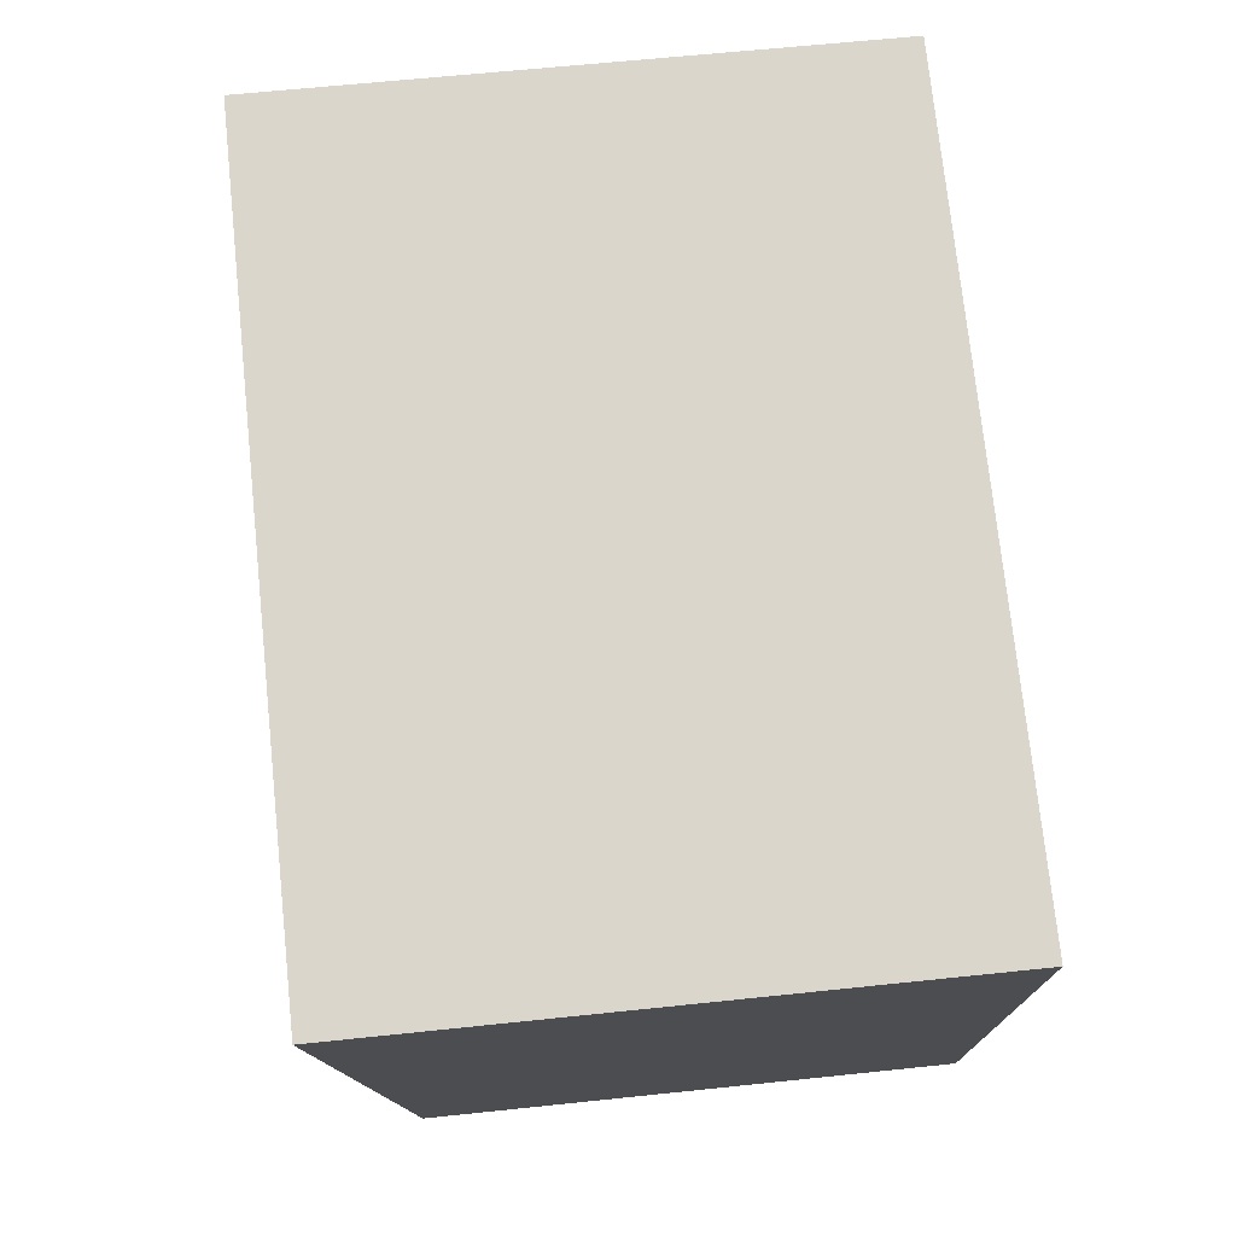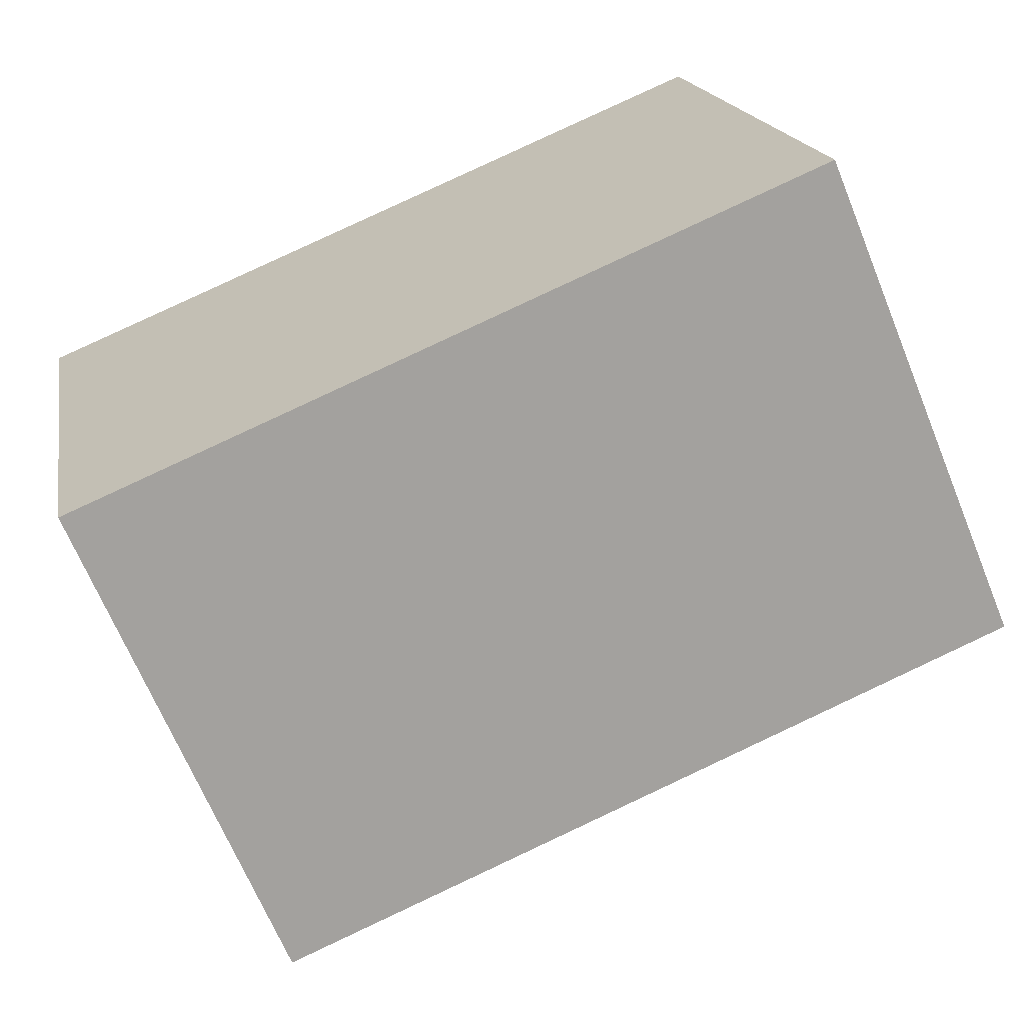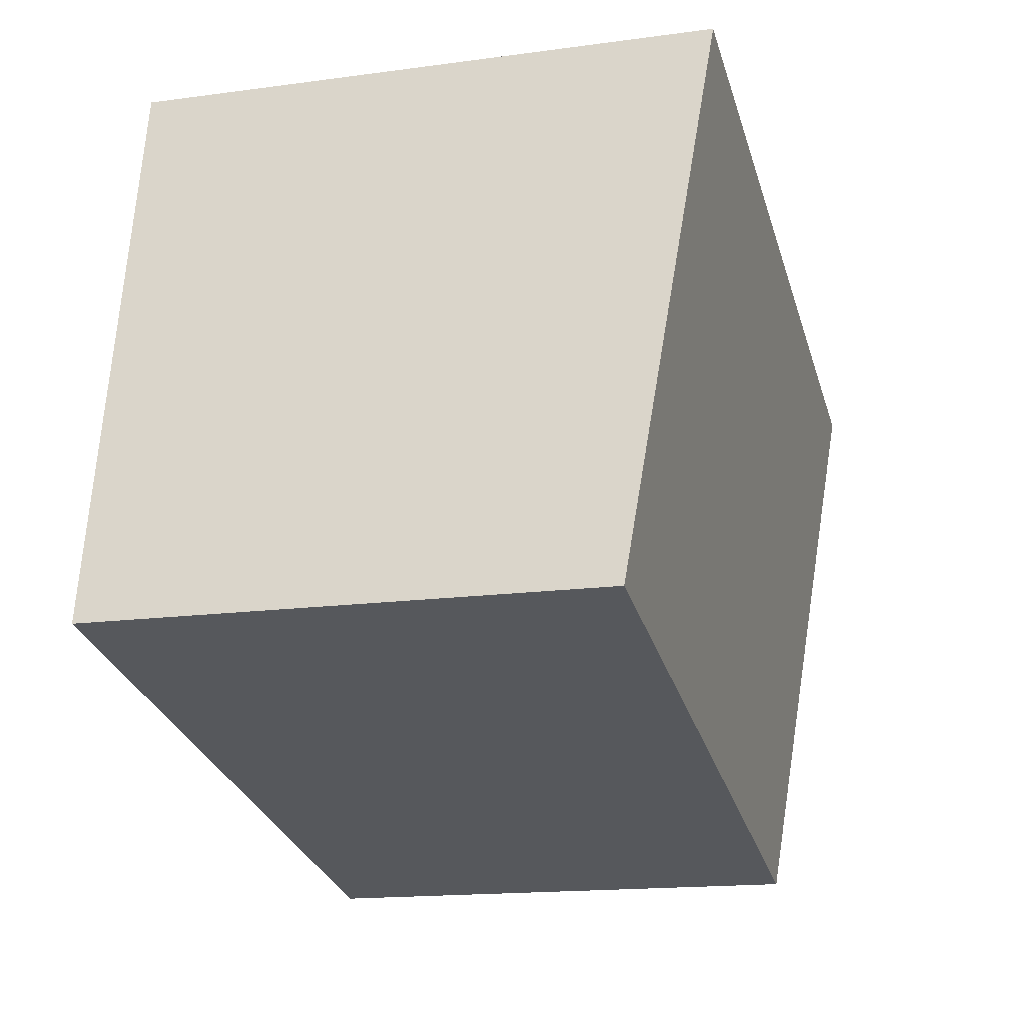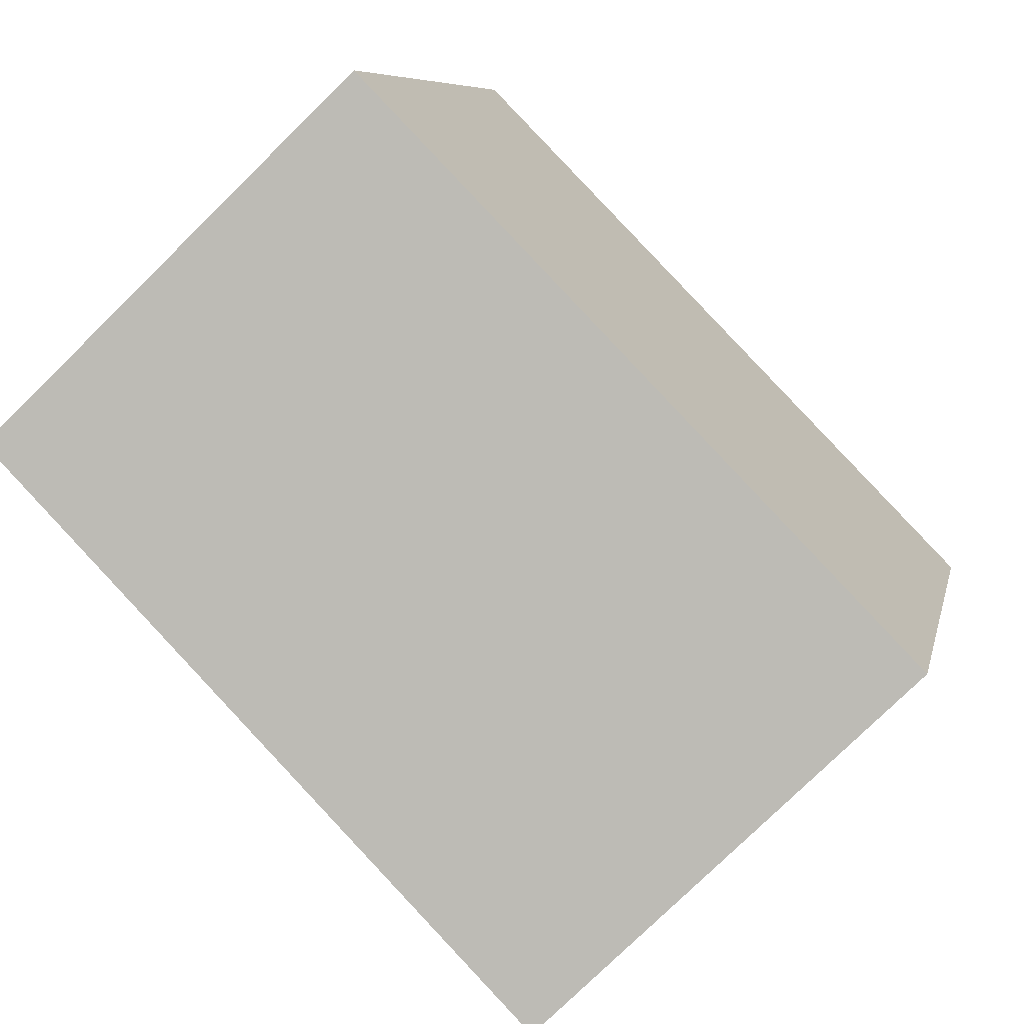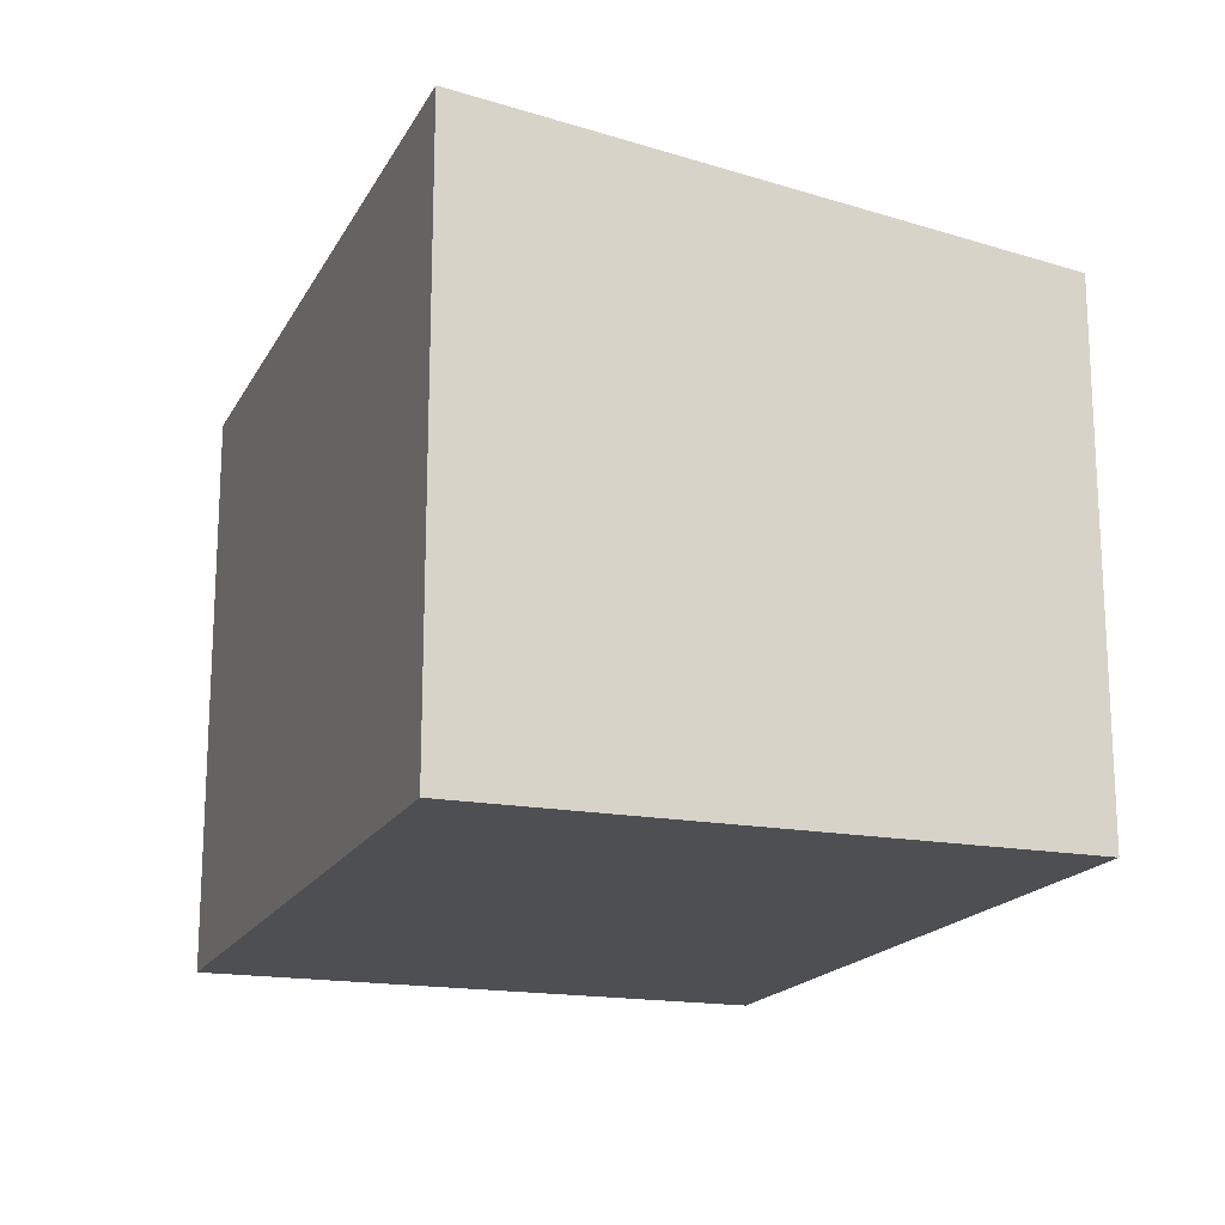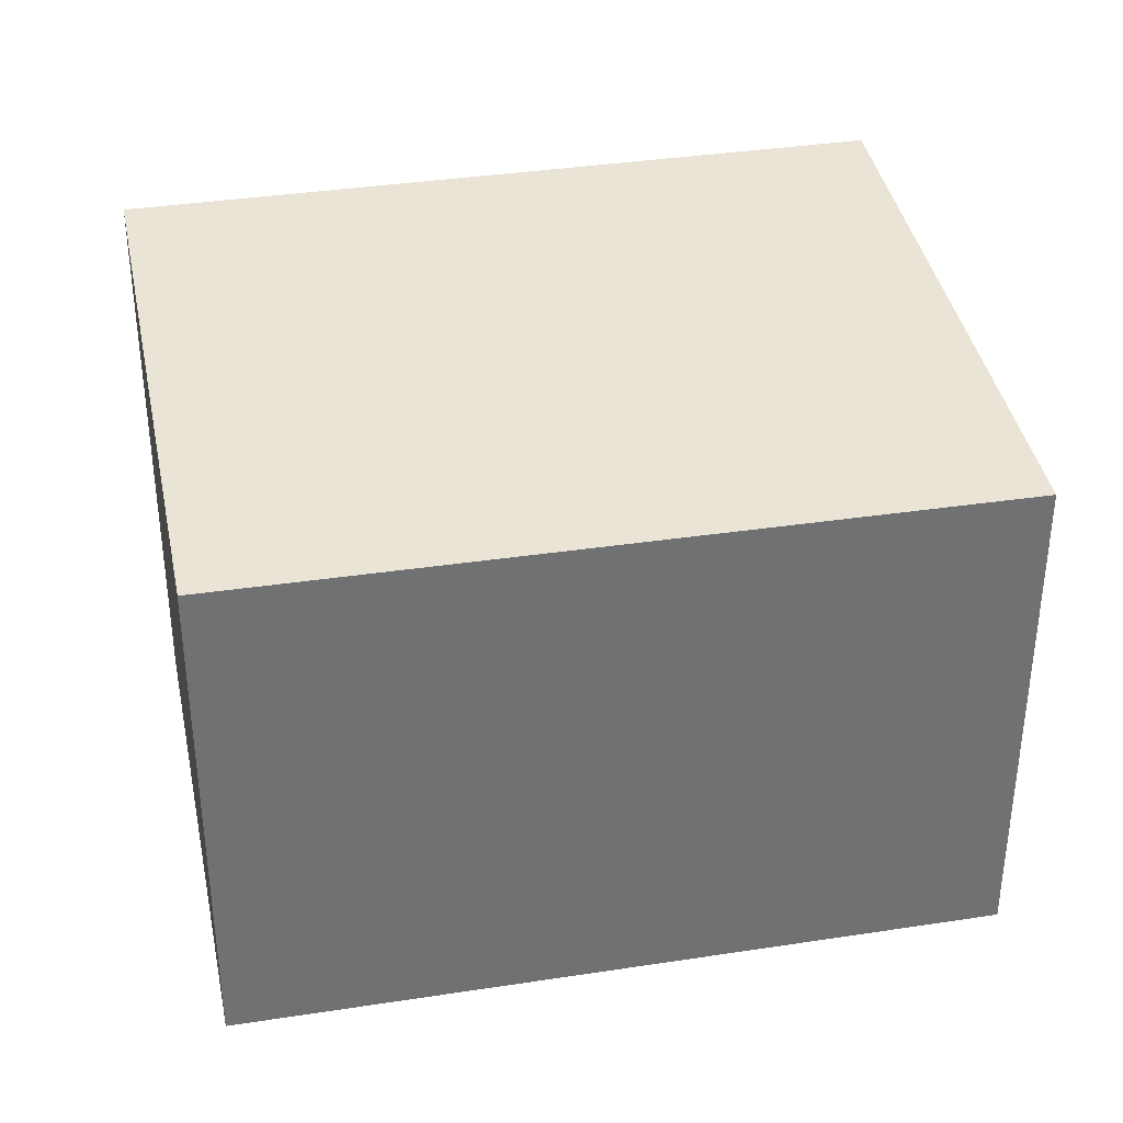
<metadata>
{"format":"obj","ext":"obj","renderer":"f3d","projection":"perspective","resolution":1024,"background":"white","views":[{"elev":62.6,"azim":-96.1,"up":"+Z"},{"elev":-67.5,"azim":22.3,"up":"+Z"},{"elev":-16.3,"azim":105.6,"up":"+Z"},{"elev":-78.2,"azim":134.4,"up":"+Z"},{"elev":-17.6,"azim":58.4,"up":"+Y"},{"elev":35.3,"azim":156.8,"up":"+Y"}]}
</metadata>
<code>
v  0 5.254 3.217e-16
v  1.05 3.203e-16 -5.231
v  0 0 0
v  1.05 4.623 -5.231
v  7.952 2.321e-16 -3.79
v  7.952 4.63 -3.79
v  6.93 5.254 1.383
v  6.93 -8.468e-17 1.383
g defaultobject
f 1 2 3
f 2 1 4
f 4 5 2
f 5 4 6
f 6 1 7
f 1 6 4
f 2 8 3
f 8 2 5
f 7 3 8
f 3 7 1
f 6 8 5
f 8 6 7

</code>
